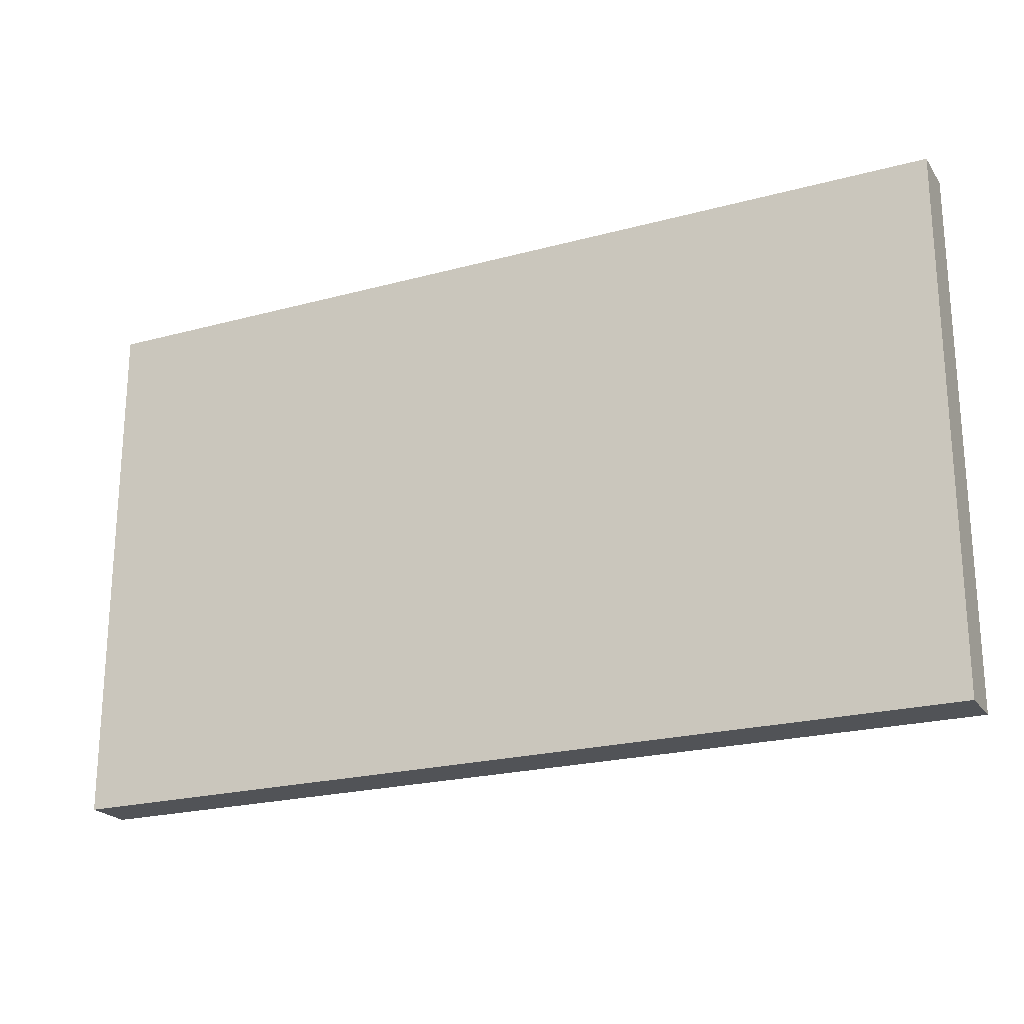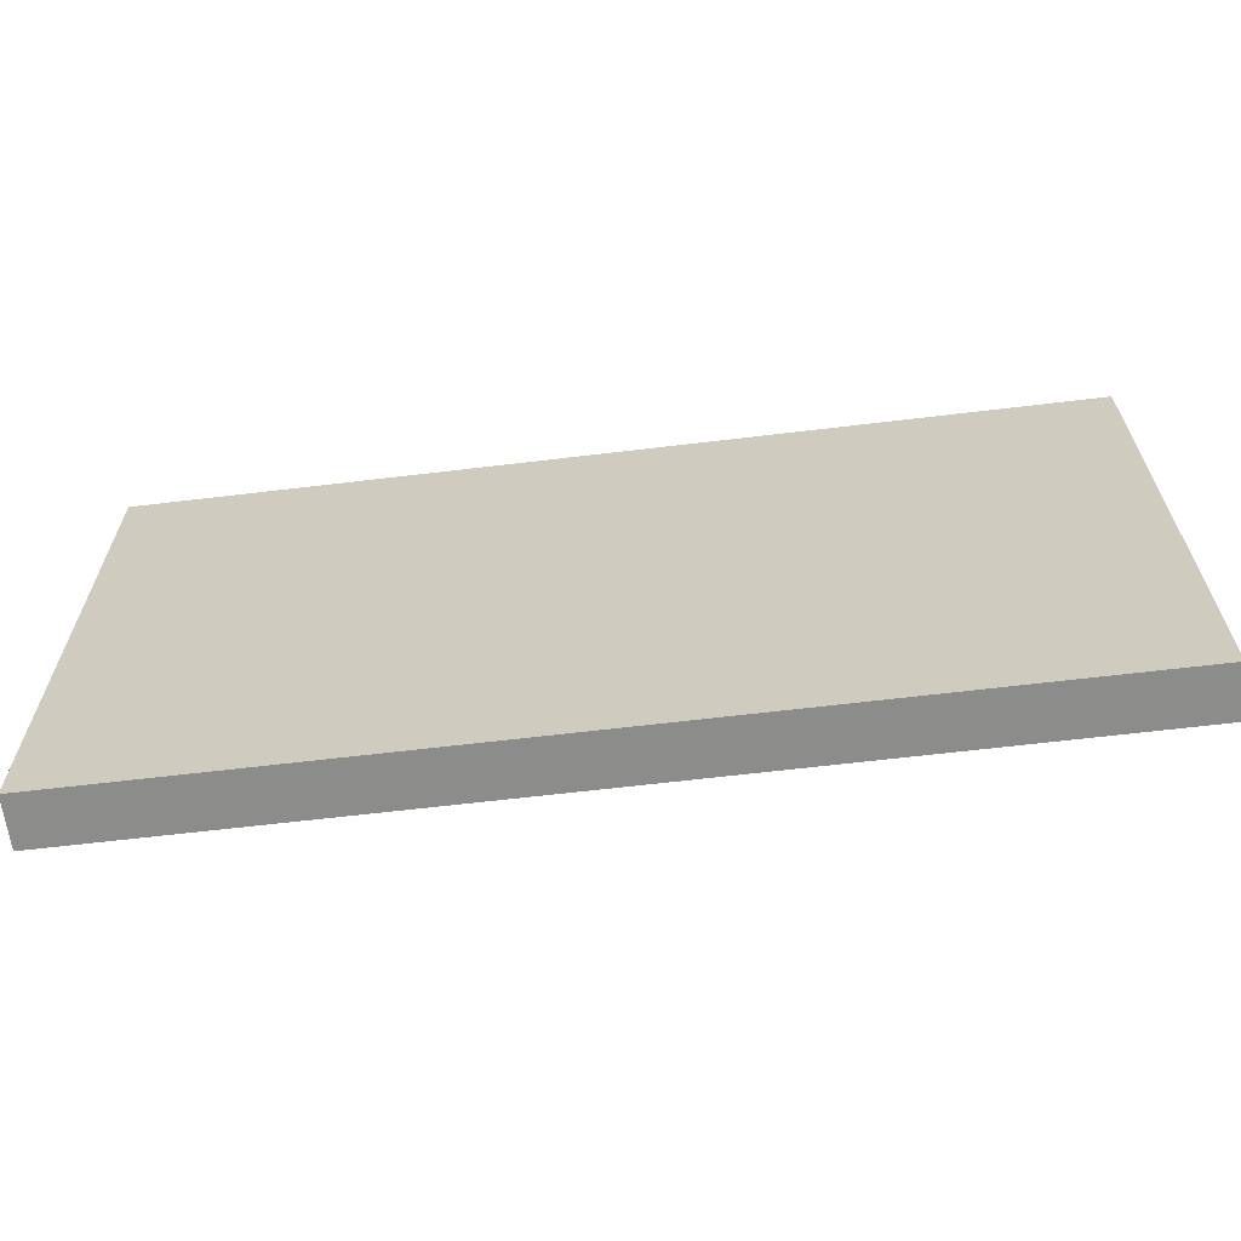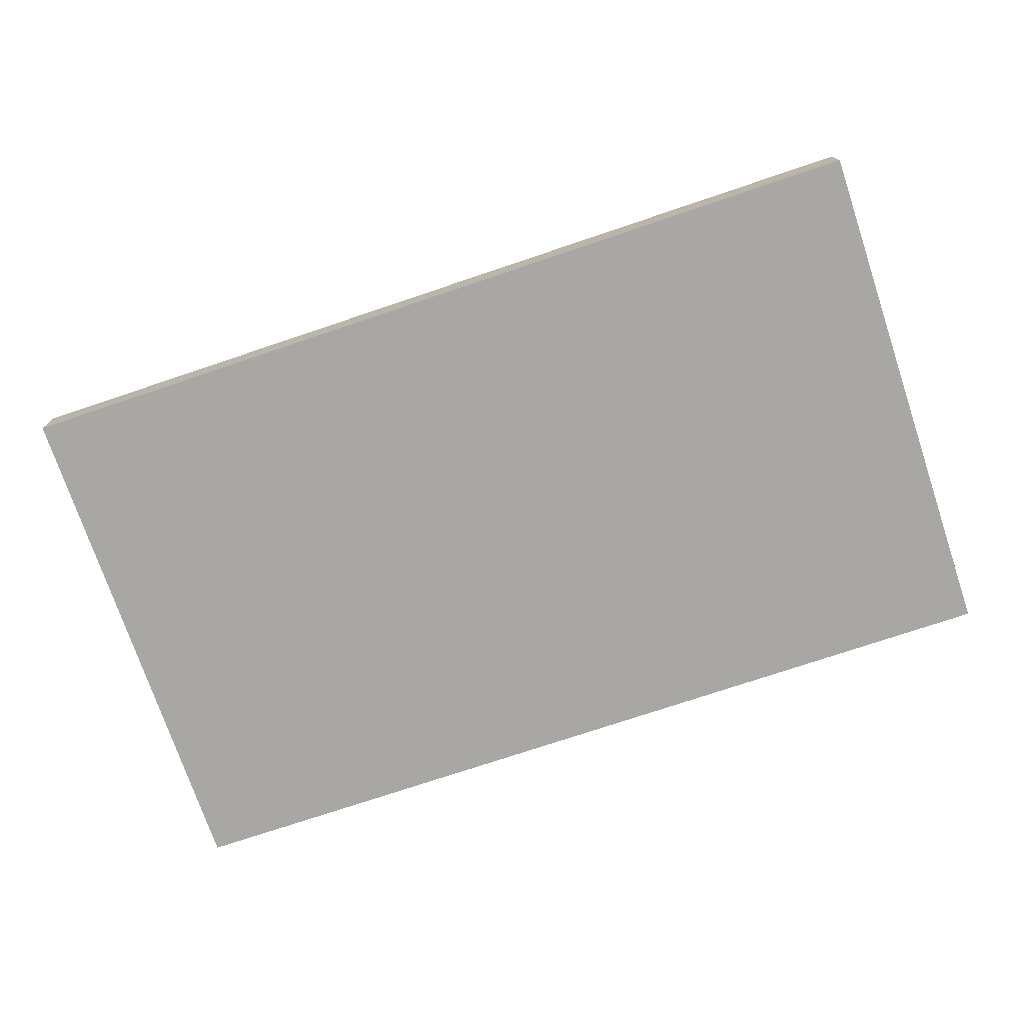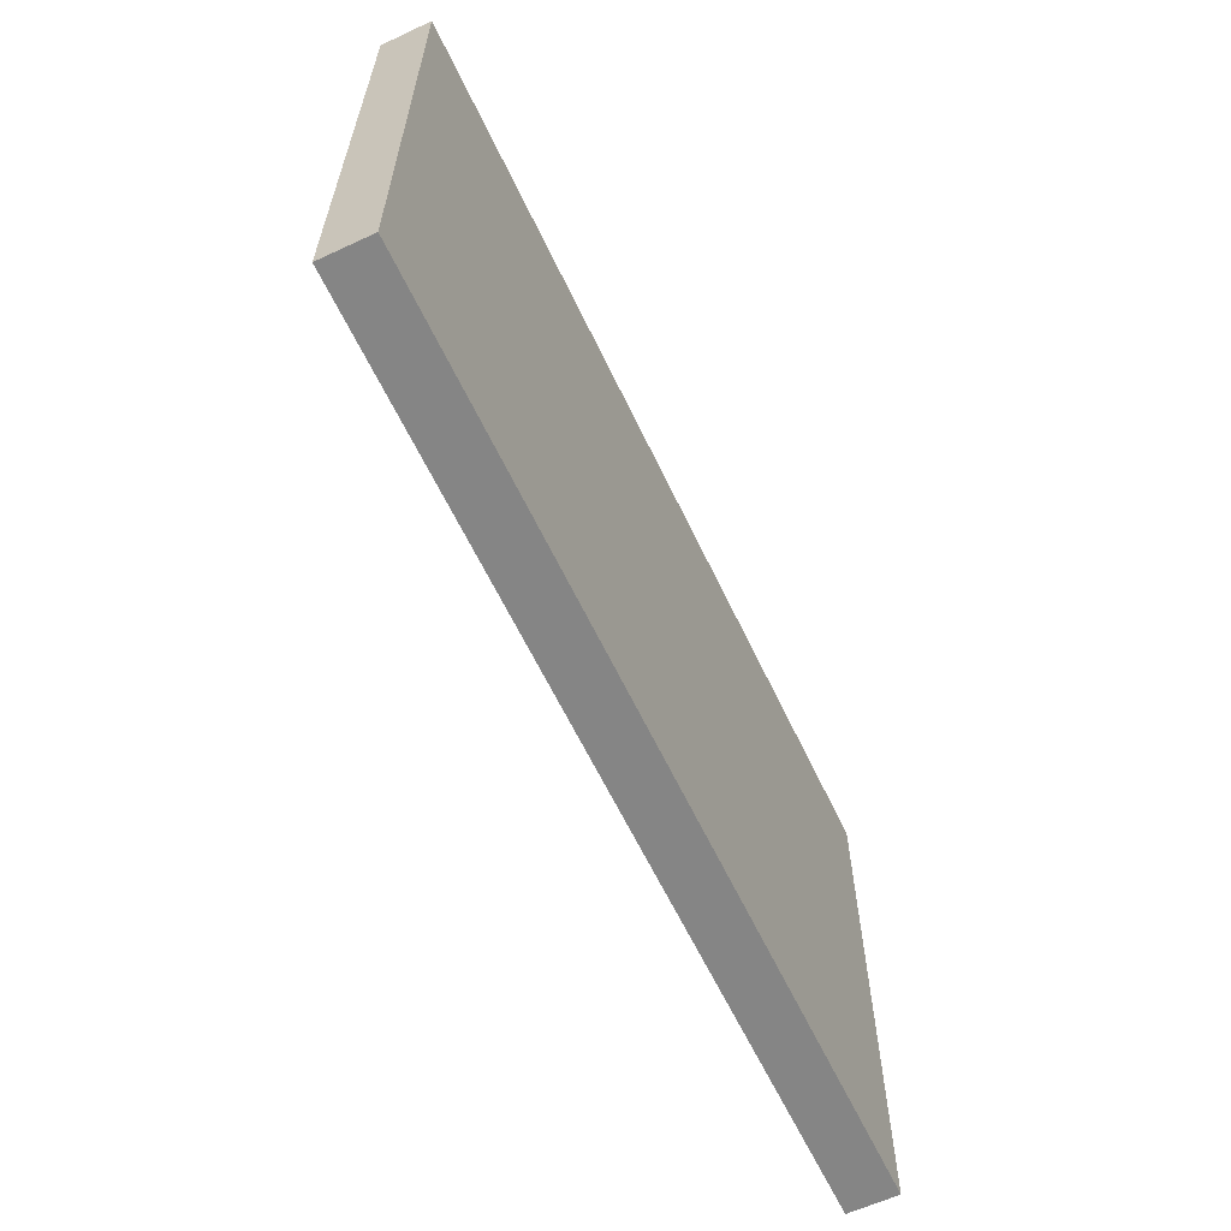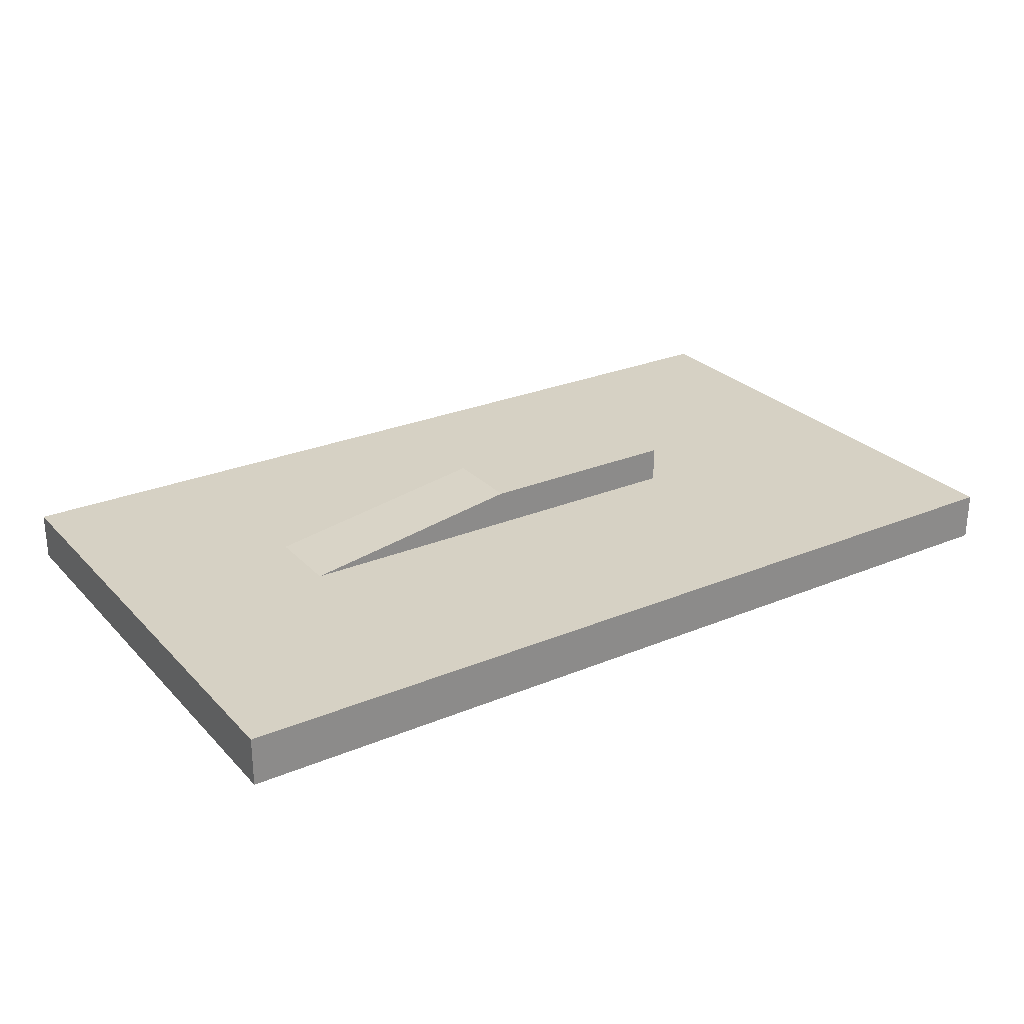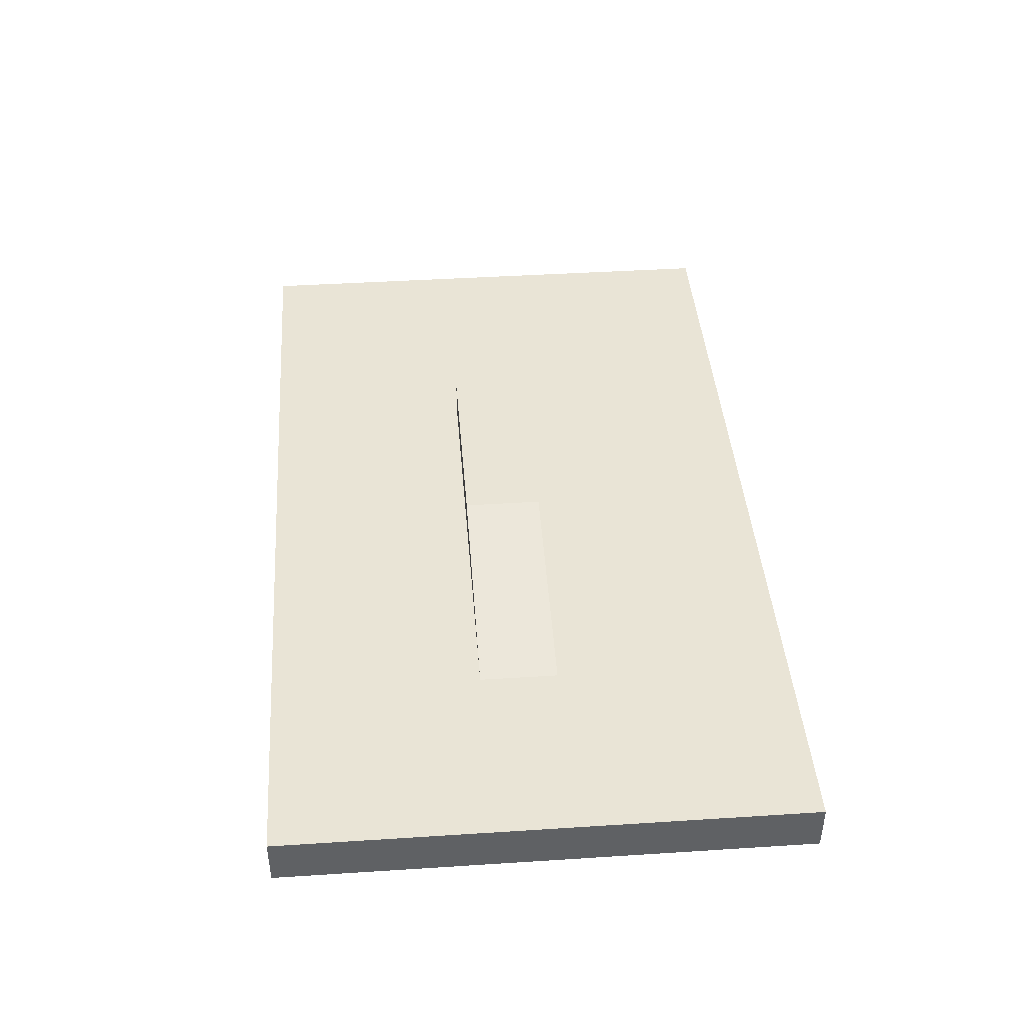
<metadata>
{"format":"obj","ext":"obj","renderer":"f3d","projection":"perspective","resolution":1024,"background":"white","views":[{"elev":-22.0,"azim":25.4,"up":"+Z"},{"elev":-64.1,"azim":6.9,"up":"+Z"},{"elev":-74.4,"azim":18.6,"up":"+Y"},{"elev":-61.7,"azim":-64.7,"up":"+Z"},{"elev":26.6,"azim":146.9,"up":"+Y"},{"elev":42.4,"azim":85.6,"up":"+Y"}]}
</metadata>
<code>
g  Mesh
v 101.4 0 -10.57
v 101.4 0 -104.1
v 177.6 0 -104.1
v 177.6 0 -10.57
v 101.4 19.2 -10.57
v 177.6 19.2 -10.57
v 177.6 19.2 -104.1
v 101.4 19.2 -104.1
v 101.4 0 104.1
v 177.6 0 104.1
v 177.6 19.2 104.1
v 101.4 19.2 104.1
v -177.6 0 20.6
v -177.6 0 104.1
v -177.6 19.2 104.1
v -177.6 19.2 20.6
v -70.36 0 -104.1
v -177.6 0 -104.1
v -177.6 19.2 -104.1
v -70.36 19.2 -104.1
v -177.6 0 -10.57
v -177.6 19.2 -10.57
v 177.6 0 20.6
v 177.6 19.2 20.6
v 101.4 19.2 20.6
v 101.4 0 20.6
v 12.45 0 20.6
v 12.45 0 -10.57
v 12.45 0 104.1
v 12.45 19.2 104.1
v 12.45 19.2 20.6
v 12.45 19.2 -10.57
v 12.45 19.2 -104.1
v 12.45 0 -104.1
v -70.36 0 -10.57
v -70.36 19.2 -10.57
v -70.36 0 104.1
v -70.36 19.2 104.1
v -70.36 19.2 20.6
v -70.36 0 20.6
v 12.45 19.2 20.6
v 12.45 19.2 -10.57
v 12.45 33.31 20.6
v 12.45 33.31 -10.57
v -70.36 33.31 20.6
v -70.36 33.31 -10.57
f 1 2 3 4
f 5 6 7 8
f 9 10 11 12
f 4 3 7 6
f 13 14 15 16
f 17 18 19 20
f 21 13 16 22
f 10 23 24 11
f 12 11 24 25
f 9 26 23 10
f 18 21 22 19
f 23 4 6 24
f 25 24 6 5
f 26 1 4 23
f 27 28 1 26
f 29 27 26 9
f 30 12 25 31
f 3 2 8 7
f 29 9 12 30
f 32 5 8 33
f 28 34 2 1
f 21 18 17 35
f 22 36 20 19
f 14 37 38 15
f 15 38 39 16
f 14 13 40 37
f 16 39 36 22
f 13 21 35 40
f 34 17 20 33
f 2 34 33 8
f 35 17 34 28
f 36 32 33 20
f 37 29 30 38
f 38 30 31 39
f 37 40 27 29
f 40 35 28 27
f 32 31 41 42
f 43 25 5 44
f 45 43 44 46
f 39 31 43 45
f 36 39 45 46
f 5 32 44
f 32 36 46 44
f 31 25 43

</code>
